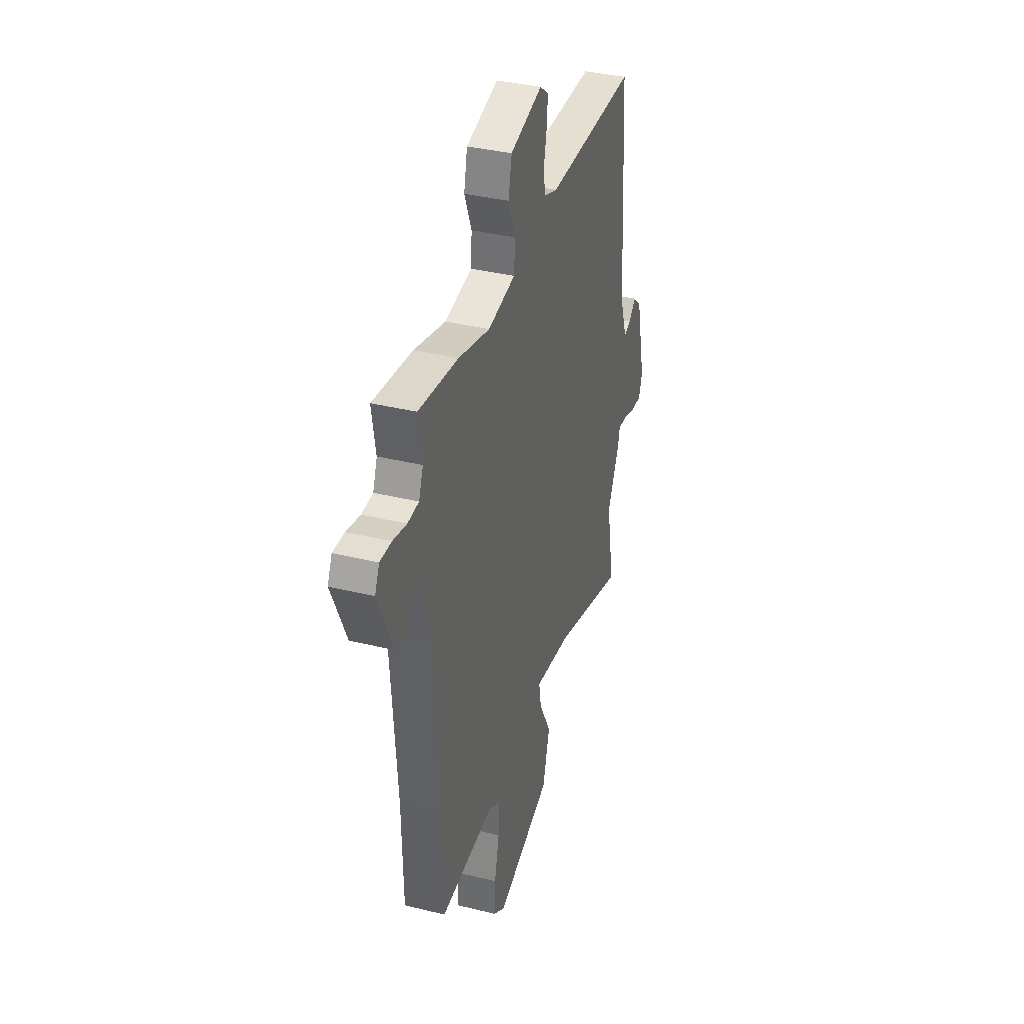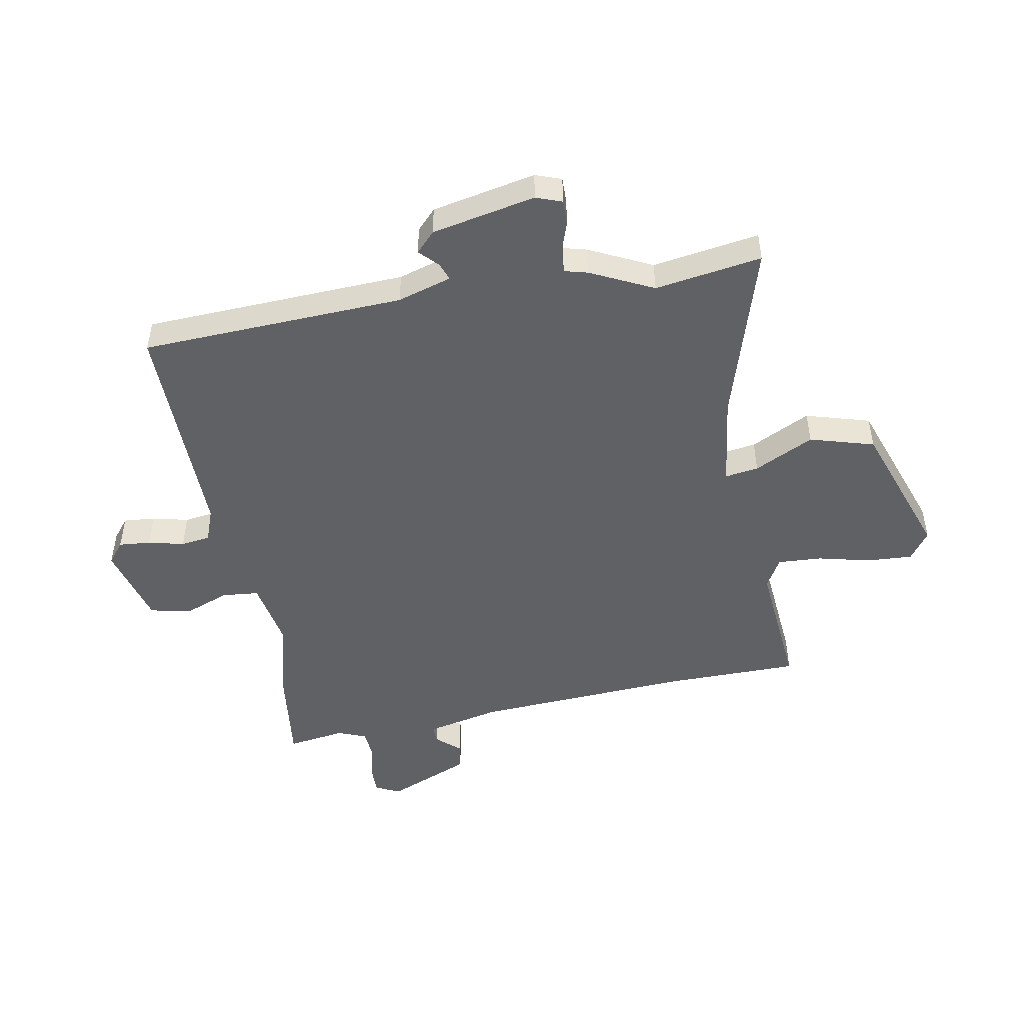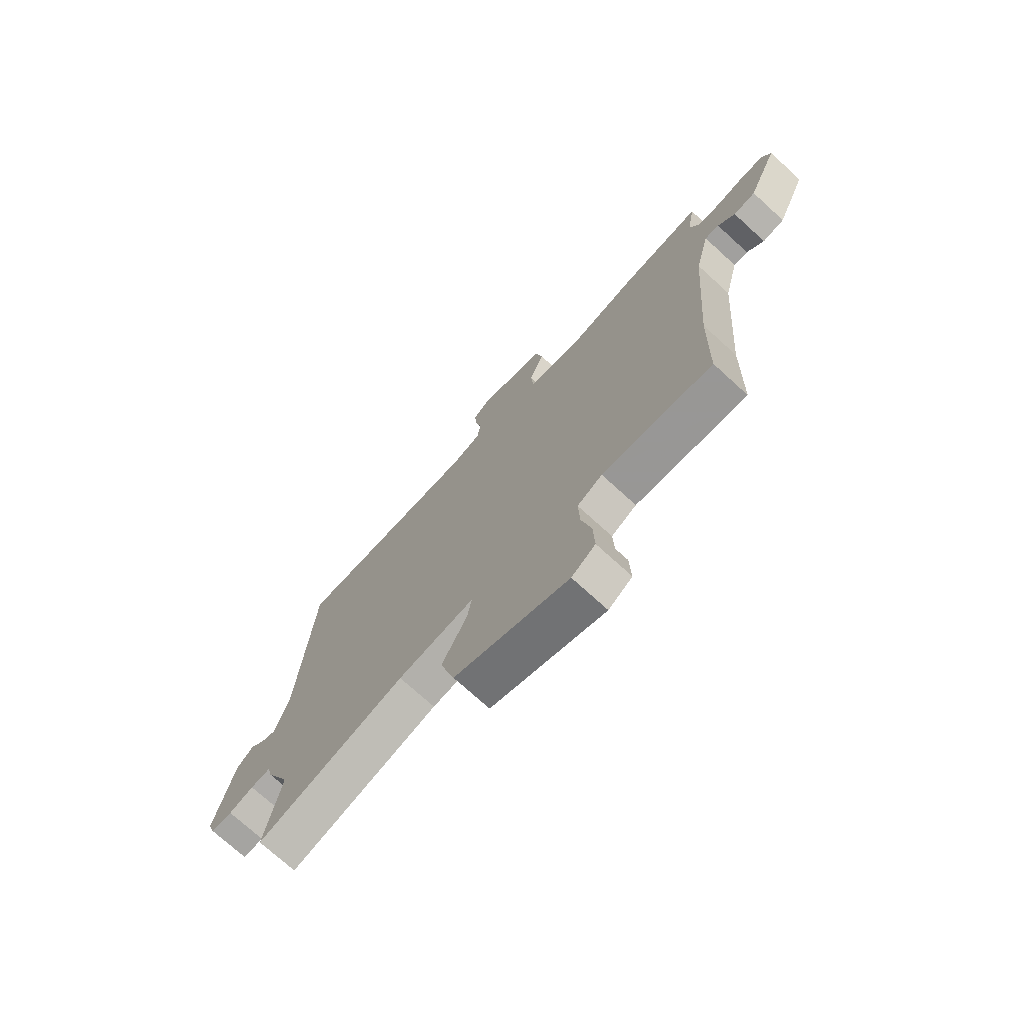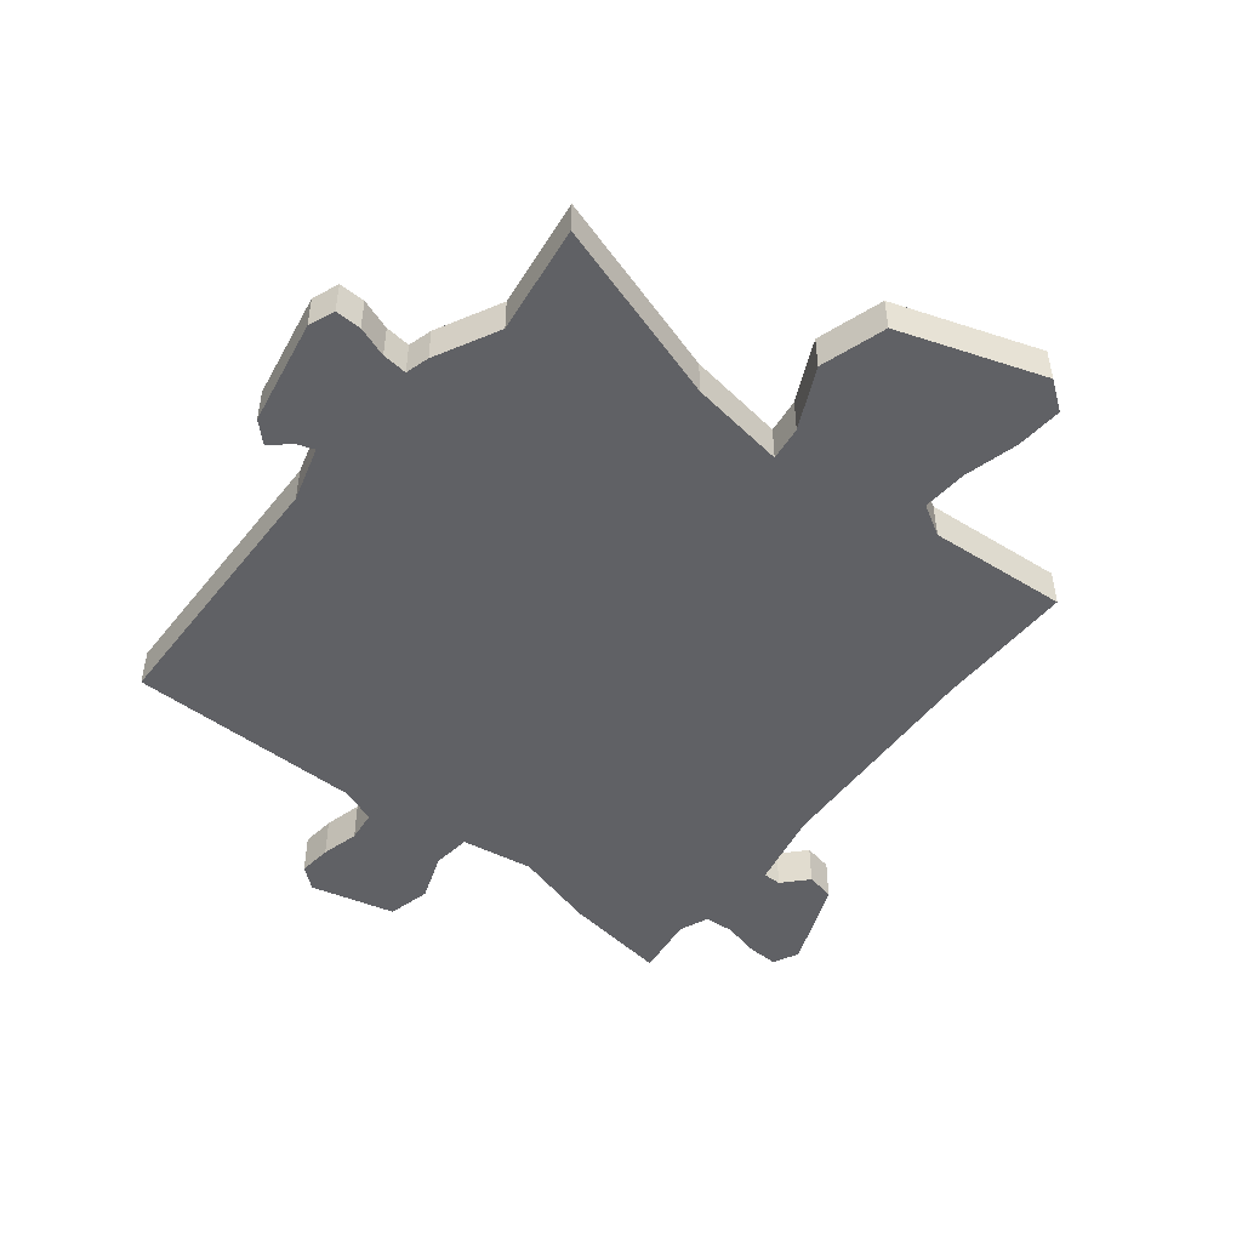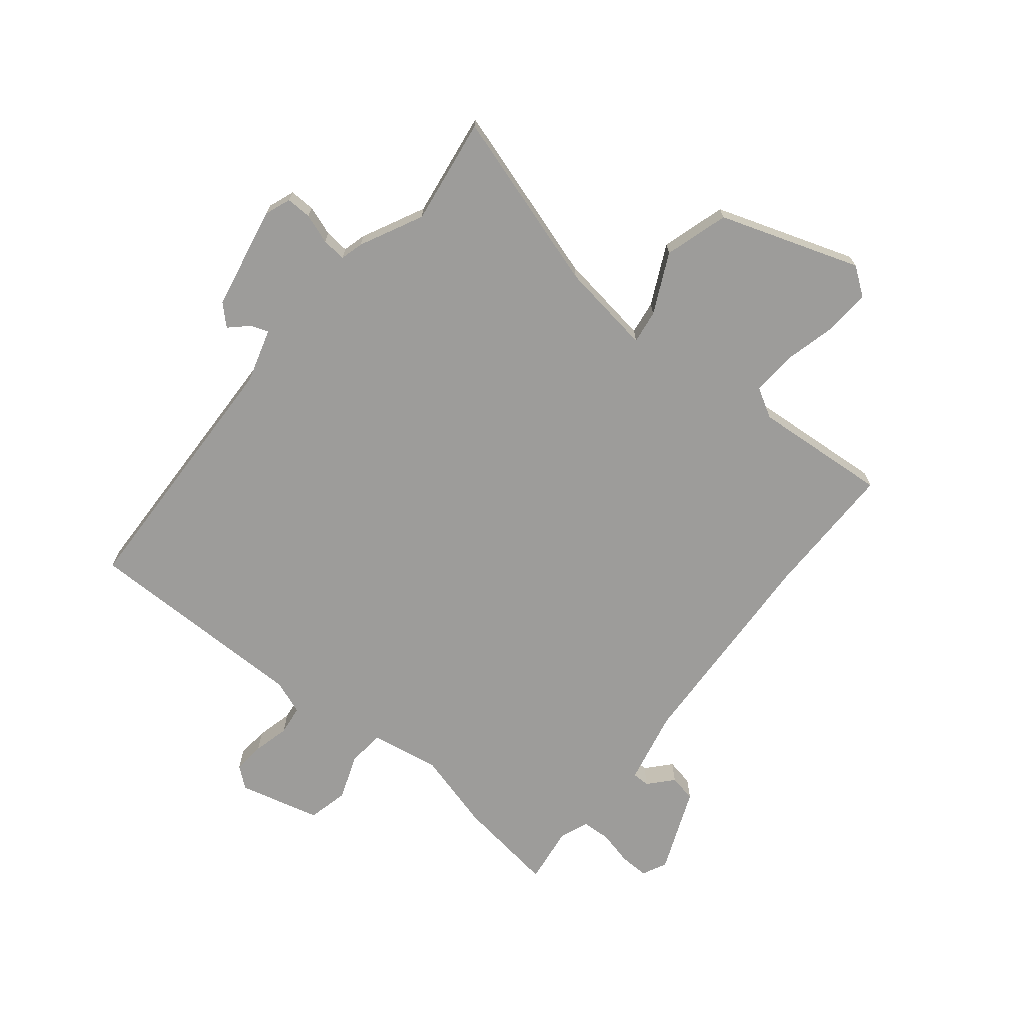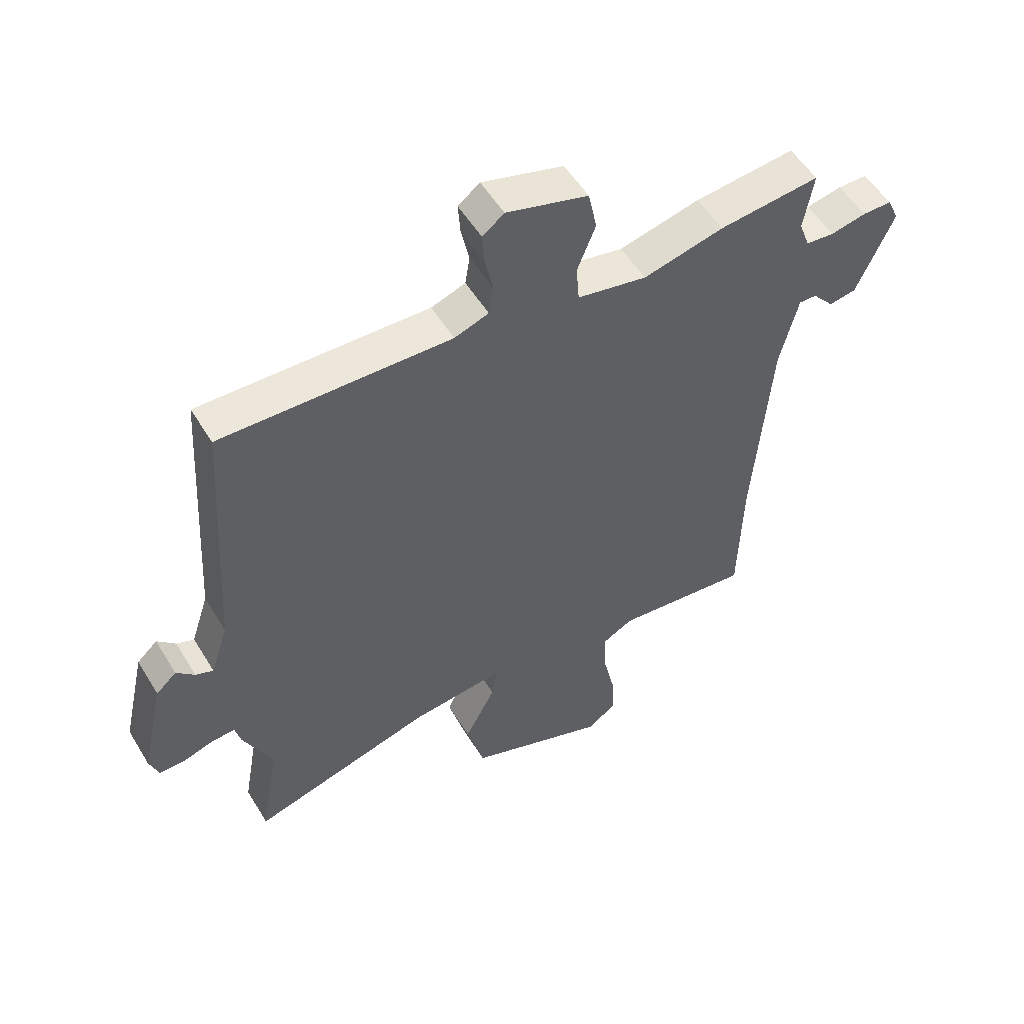
<metadata>
{"format":"obj","ext":"obj","renderer":"f3d","projection":"perspective","resolution":1024,"background":"white","views":[{"elev":36.2,"azim":-72.1,"up":"+Z"},{"elev":-48.5,"azim":99.4,"up":"+Y"},{"elev":-73.3,"azim":-132.4,"up":"+Z"},{"elev":-49.2,"azim":139.7,"up":"+Y"},{"elev":-70.1,"azim":139.5,"up":"+Y"},{"elev":53.6,"azim":149.2,"up":"+Z"}]}
</metadata>
<code>
v -0.499 0.07 -0.542
v -0.505 0.07 -0.301
v -0.534 0.07 0.077
v -0.566 0.07 0.208
v -0.597 0.07 0.207
v -0.634 0.07 0.164
v -0.682 0.07 0.172
v -0.747 0.07 0.319
v -0.727 0.07 0.363
v -0.676 0.07 0.363
v -0.614 0.07 0.35
v -0.564 0.07 0.354
v -0.545 0.07 0.405
v -0.562 0.07 0.507
v -0.385 0.07 0.488
v -0.244 0.07 0.454
v -0.122 0.07 0.478
v -0.117 0.07 0.543
v -0.149 0.07 0.623
v -0.134 0.07 0.695
v 0.009 0.07 0.736
v 0.047 0.07 0.707
v 0.043 0.07 0.651
v 0.029 0.07 0.587
v 0.037 0.07 0.535
v 0.097 0.07 0.514
v 0.499 0.07 0.525
v 0.528 0.07 0.06
v 0.559 0.07 -0.035
v 0.59 0.07 -0.023
v 0.622 0.07 0.009
v 0.658 0.07 -0.024
v 0.699 0.07 -0.207
v 0.683 0.07 -0.253
v 0.638 0.07 -0.253
v 0.585 0.07 -0.236
v 0.542 0.07 -0.233
v 0.532 0.07 -0.274
v 0.48 0.07 -0.386
v 0.513 0.07 -0.574
v 0.194 0.07 -0.484
v 0.029 0.07 -0.465
v 0.039 0.07 -0.524
v 0.093 0.07 -0.628
v 0.062 0.07 -0.742
v -0.183 0.07 -0.833
v -0.234 0.07 -0.798
v -0.231 0.07 -0.718
v -0.21 0.07 -0.624
v -0.207 0.07 -0.546
v -0.261 0.07 -0.517
v -0.499 0 -0.542
v -0.505 0 -0.301
v -0.534 0 0.077
v -0.566 0 0.208
v -0.597 0 0.207
v -0.634 0 0.164
v -0.682 0 0.172
v -0.747 0 0.319
v -0.727 0 0.363
v -0.676 0 0.363
v -0.614 0 0.35
v -0.564 0 0.354
v -0.545 0 0.405
v -0.562 0 0.507
v -0.385 0 0.488
v -0.244 0 0.454
v -0.122 0 0.478
v -0.117 0 0.543
v -0.149 0 0.623
v -0.134 0 0.695
v 0.009 0 0.736
v 0.047 0 0.707
v 0.043 0 0.651
v 0.029 0 0.587
v 0.037 0 0.535
v 0.097 0 0.514
v 0.499 0 0.525
v 0.528 0 0.06
v 0.559 0 -0.035
v 0.59 0 -0.023
v 0.622 0 0.009
v 0.658 0 -0.024
v 0.699 0 -0.207
v 0.683 0 -0.253
v 0.638 0 -0.253
v 0.585 0 -0.236
v 0.542 0 -0.233
v 0.532 0 -0.274
v 0.48 0 -0.386
v 0.513 0 -0.574
v 0.194 0 -0.484
v 0.029 0 -0.465
v 0.039 0 -0.524
v 0.093 0 -0.628
v 0.062 0 -0.742
v -0.183 0 -0.833
v -0.234 0 -0.798
v -0.231 0 -0.718
v -0.21 0 -0.624
v -0.207 0 -0.546
v -0.261 0 -0.517
f 46 47 48 49
f 46 49 50
f 43 44 45 46
f 42 43 46 50
f 39 40 41
f 37 38 39 41
f 37 41 42
f 33 34 35 36
f 33 36 37
f 30 31 32 33
f 29 30 33 37
f 28 29 37 42
f 26 27 28 42
f 21 22 23 24
f 19 20 21 24
f 18 19 24 25
f 17 18 25 26
f 13 14 15 16
f 12 13 16
f 12 16 17 26
f 8 9 10 11
f 8 11 12
f 5 6 7 8
f 4 5 8 12
f 3 4 12 26
f 51 1 2
f 26 42 50 51
f 2 3 26 51
f 100 99 98 97
f 101 100 97
f 97 96 95 94
f 101 97 94 93
f 92 91 90
f 92 90 89 88
f 93 92 88
f 87 86 85 84
f 88 87 84
f 84 83 82 81
f 88 84 81 80
f 93 88 80 79
f 93 79 78 77
f 75 74 73 72
f 75 72 71 70
f 76 75 70 69
f 77 76 69 68
f 67 66 65 64
f 67 64 63
f 77 68 67 63
f 62 61 60 59
f 63 62 59
f 59 58 57 56
f 63 59 56 55
f 77 63 55 54
f 53 52 102
f 102 101 93 77
f 102 77 54 53
f 1 52 53 2
f 2 53 54 3
f 3 54 55 4
f 4 55 56 5
f 5 56 57 6
f 6 57 58 7
f 7 58 59 8
f 8 59 60 9
f 9 60 61 10
f 10 61 62 11
f 11 62 63 12
f 12 63 64 13
f 13 64 65 14
f 14 65 66 15
f 15 66 67 16
f 16 67 68 17
f 17 68 69 18
f 18 69 70 19
f 19 70 71 20
f 20 71 72 21
f 21 72 73 22
f 22 73 74 23
f 23 74 75 24
f 24 75 76 25
f 25 76 77 26
f 26 77 78 27
f 27 78 79 28
f 28 79 80 29
f 29 80 81 30
f 30 81 82 31
f 31 82 83 32
f 32 83 84 33
f 33 84 85 34
f 34 85 86 35
f 35 86 87 36
f 36 87 88 37
f 37 88 89 38
f 38 89 90 39
f 39 90 91 40
f 40 91 92 41
f 41 92 93 42
f 42 93 94 43
f 43 94 95 44
f 44 95 96 45
f 45 96 97 46
f 46 97 98 47
f 47 98 99 48
f 48 99 100 49
f 49 100 101 50
f 50 101 102 51
f 51 102 52 1

</code>
